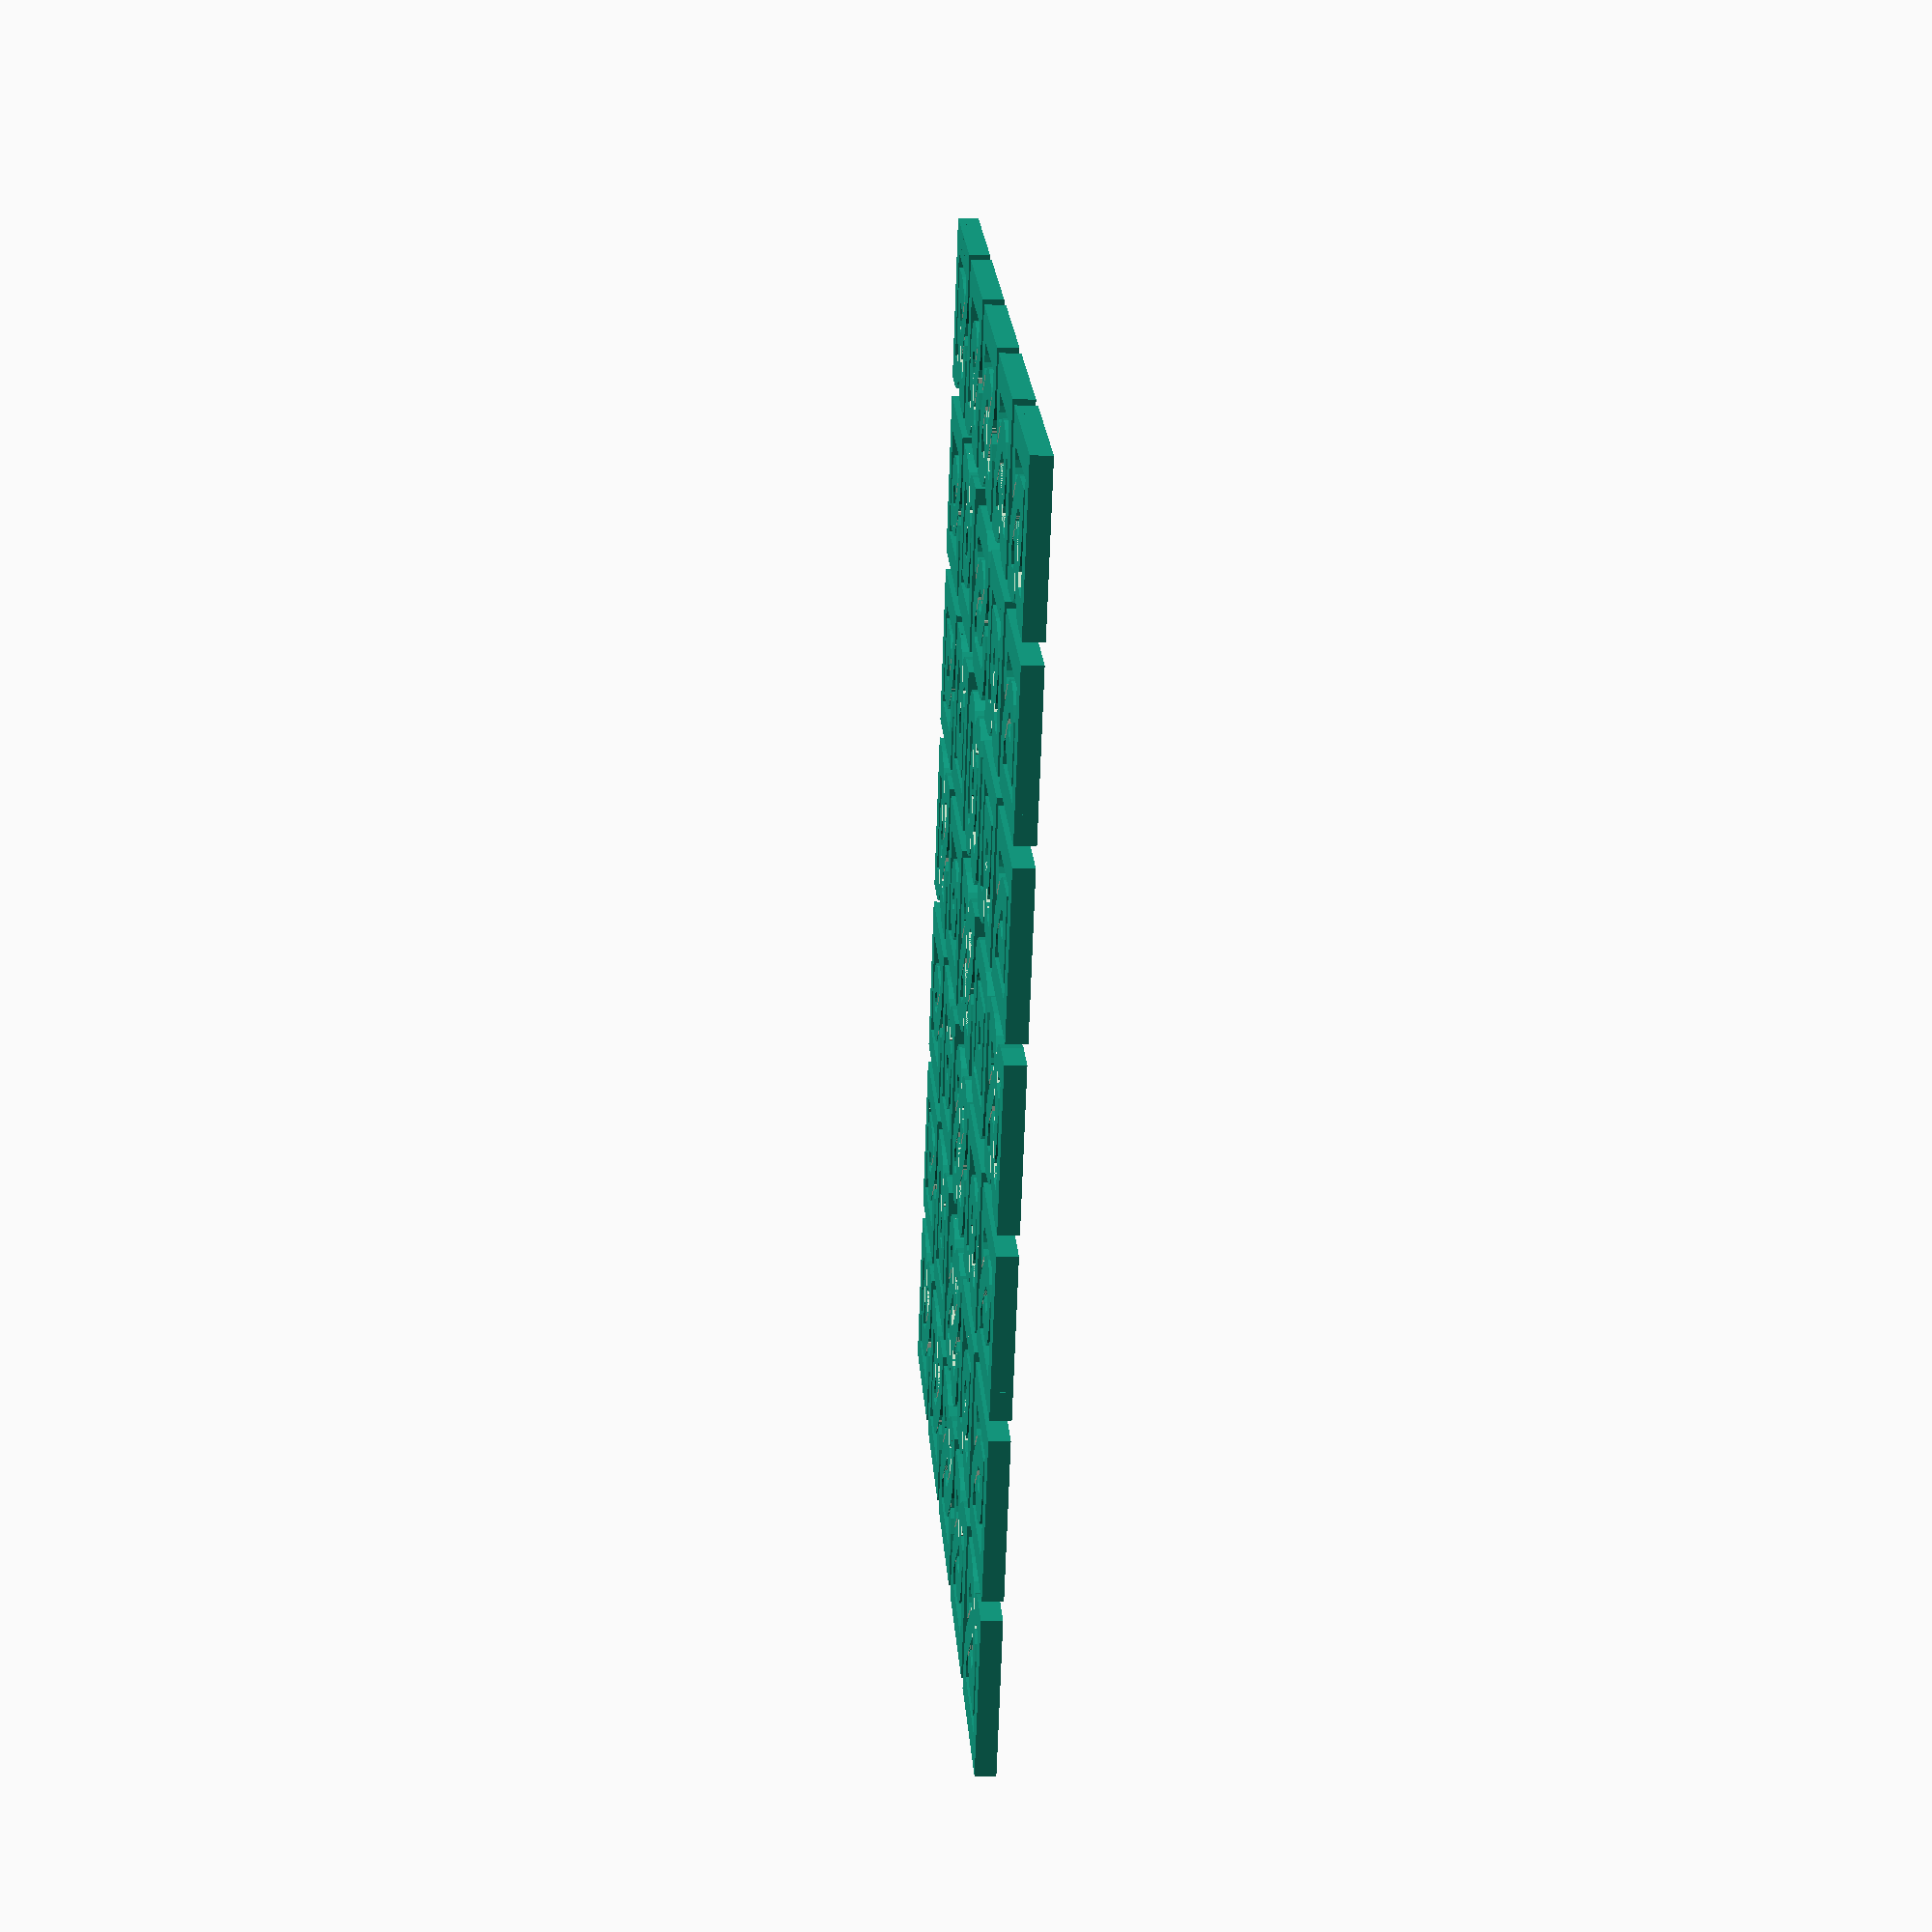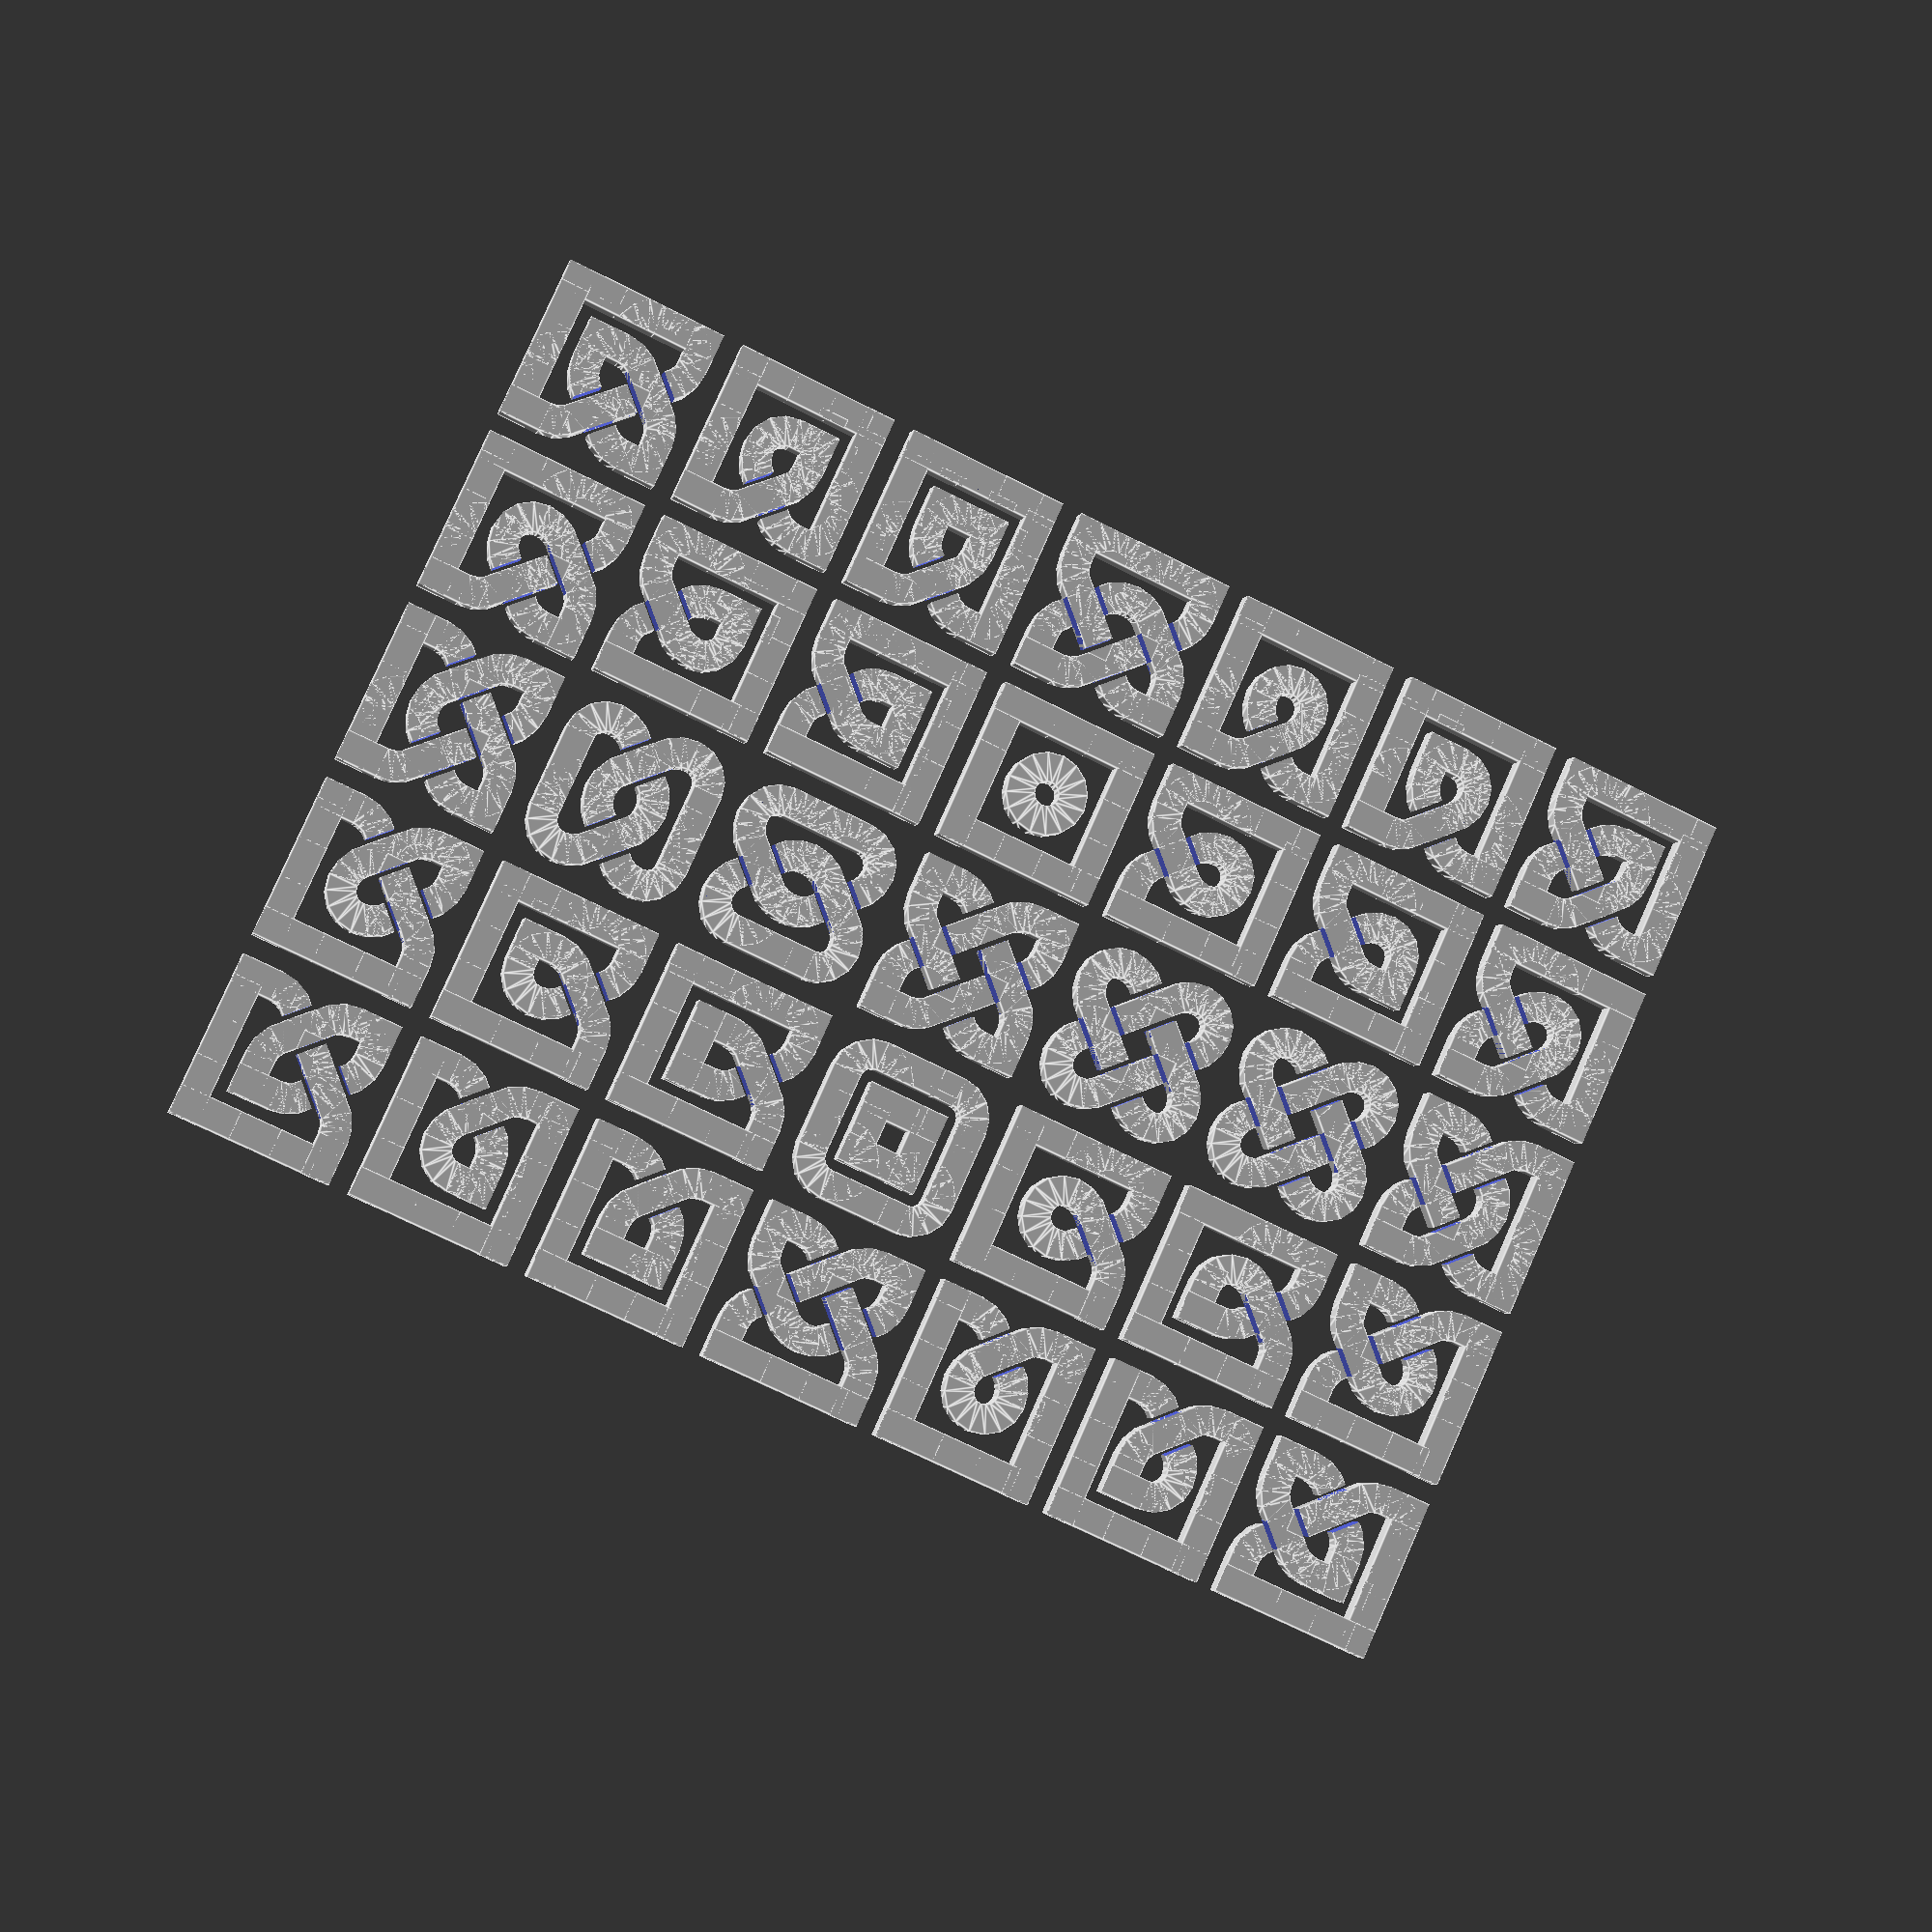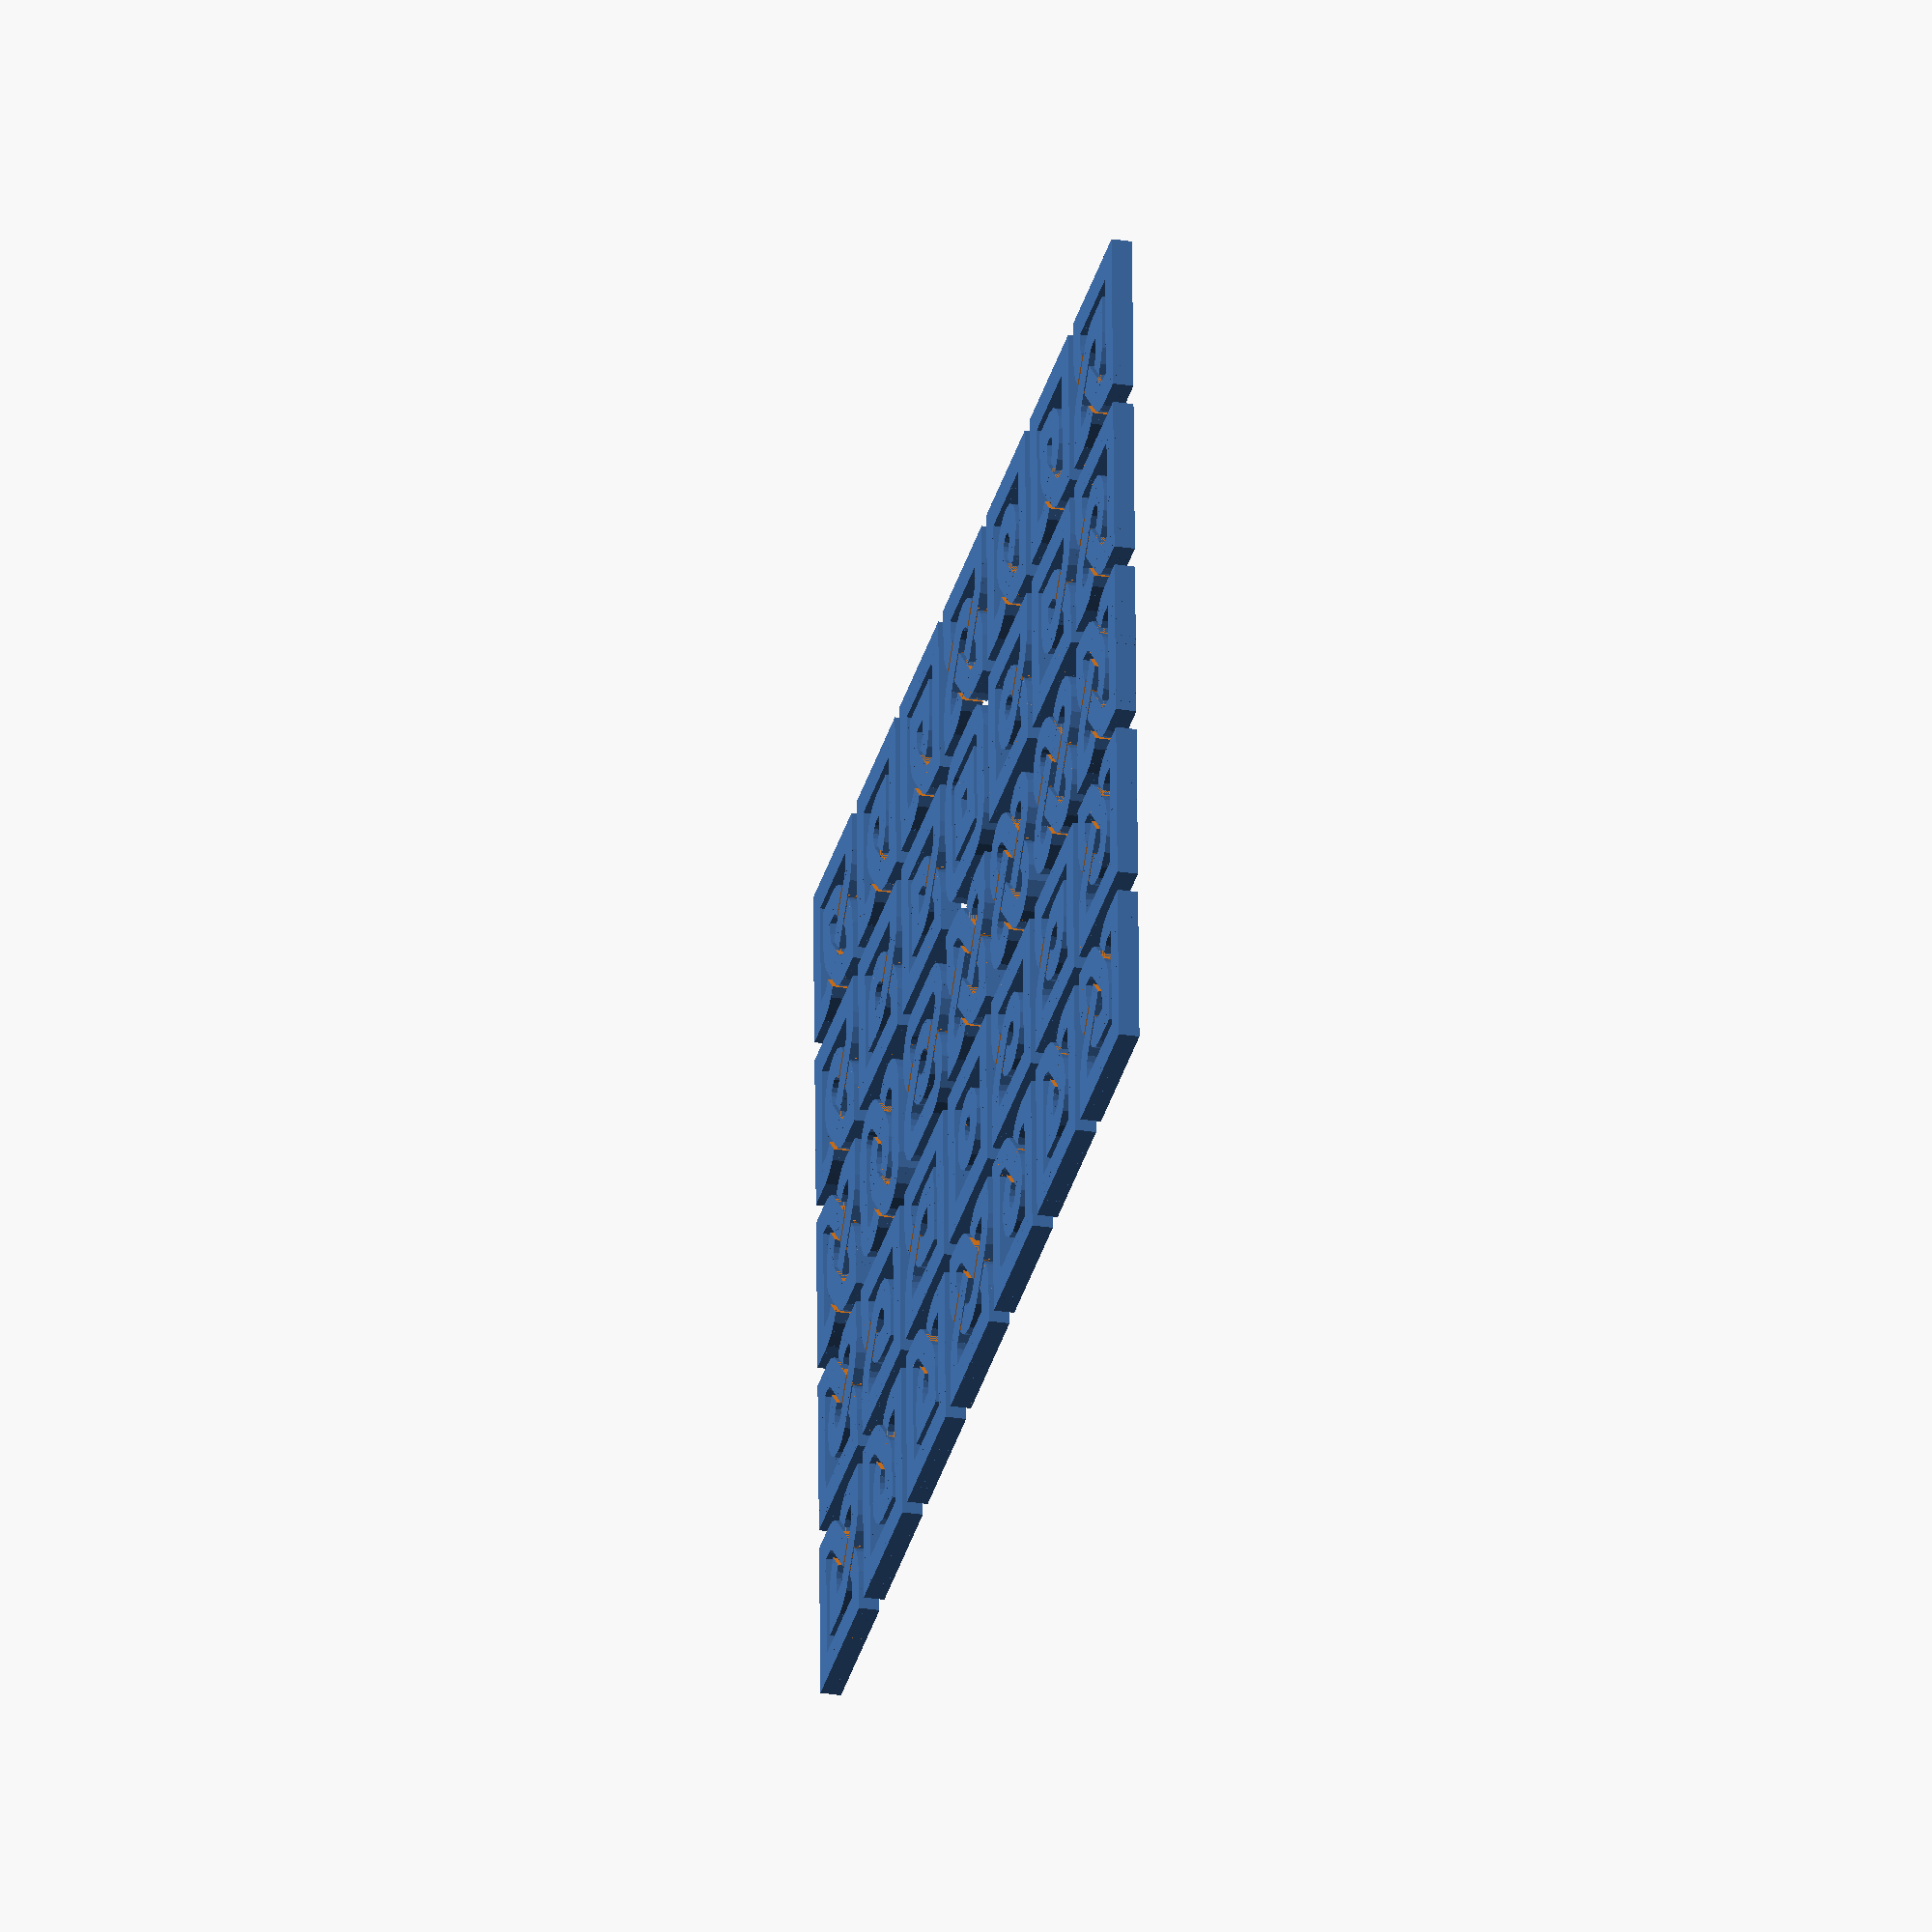
<openscad>
/*
 * openscad celtic knot library
 * Copyright 2014 Mark Hindess
 *
 * This work is licensed under a Creative Commons
 * Attribution-ShareAlike 4.0 International License.
 *
 * Based loosely on http://nrich.maths.org/5365
 */

knot_test = 1;
sp = 22.5;
if (knot_test == 1) {

  translate([ -sp*2, +sp*3, 0]) knot([ "<=>", "|Q;", "[-]" ]);
  translate([ -sp*1, +sp*3, 0]) knot([ "<=>", "|q;", "[-]" ]);
  translate([ +sp*0, +sp*3, 0]) knot([ "<=>", "!n;", "[-]" ]);
  translate([ +sp*1, +sp*3, 0]) knot([ "<=>", "!p:", "[-]" ]);
  translate([ +sp*2, +sp*3, 0]) knot([ "<=>", "!P:", "[-]" ]);

  translate([ -sp*2, +sp*2, 0]) knot([ "<=>", "|f;", "[_]" ]);
  translate([ -sp*1, +sp*2, 0]) knot([ "<=>", "|t:", "[-]" ]);
  translate([ +sp*0, +sp*2, 0]) knot([ ",~.", "!&;", "{-}" ]);
  translate([ +sp*1, +sp*2, 0]) knot([ "<~>", "|g:", "[_]" ]);
  translate([ +sp*2, +sp*2, 0]) knot([ "<=>", "!h:", "[_]" ]);

  translate([ -sp*2, +sp*1, 0]) knot([ "<=>", "|j;", "[_]" ]);
  translate([ -sp*1, +sp*1, 0]) knot([ "<=>", "|i:", "[-]" ]);
  translate([ +sp*0, +sp*1, 0]) knot([ ",~.", "!&;", "{-}" ]);
  translate([ +sp*1, +sp*1, 0]) knot([ "<~>", "|k:", "[_]" ]);
  translate([ +sp*2, +sp*1, 0]) knot([ "<=>", "!l:", "[_]" ]);

  translate([ -sp*2, +sp*0, 0]) knot([ "<~>", "|(;", "[-]" ]);
  translate([ -sp*1, +sp*0, 0]) knot([ "<=>", "|O:", "[_]" ]);
  translate([ +sp*0, +sp*0, 0]) knot([ "<~>", "!&;", "[-]" ]);
  translate([ +sp*1, +sp*0, 0]) knot([ ",=.", "|#:", "{_}" ]);
  translate([ +sp*2, +sp*0, 0]) knot([ "<~>", "!):", "[-]" ]);
  
  translate([ -sp*2, -sp*1, 0]) knot([ "<=>", "|J;", "[_]" ]);
  translate([ -sp*1, -sp*1, 0]) knot([ "<=>", "|I:", "[-]" ]);
  translate([ +sp*0, -sp*1, 0]) knot([ ",~.", "|X:", "{-}" ]);
  translate([ +sp*1, -sp*1, 0]) knot([ "<~>", "|K:", "[_]" ]);
  translate([ +sp*2, -sp*1, 0]) knot([ "<=>", "!L:", "[_]" ]);

  translate([ -sp*2, -sp*2, 0]) knot([ "<=>", "|F;", "[_]" ]);
  translate([ -sp*1, -sp*2, 0]) knot([ "<=>", "|T:", "[-]" ]);
  translate([ +sp*0, -sp*2, 0]) knot([ ",=.", "!x;", "{_}" ]);
  translate([ +sp*1, -sp*2, 0]) knot([ "<~>", "|G:", "[_]" ]);
  translate([ +sp*2, -sp*2, 0]) knot([ "<=>", "!H:", "[_]" ]);

  translate([ -sp*2, -sp*3, 0]) knot([ "<~>", "|D;", "[_]" ]);
  translate([ -sp*1, -sp*3, 0]) knot([ "<~>", "|d;", "[_]" ]);
  translate([ +sp*0, -sp*3, 0]) knot([ "<~>", "!u;", "[_]" ]);
  translate([ +sp*1, -sp*3, 0]) knot([ "<~>", "!b:", "[_]" ]);
  translate([ +sp*2, -sp*3, 0]) knot([ "<~>", "!B:", "[_]" ]);

} else if (knot_test == 2) {

  knot([ "<~=~>",
         "!&n&;",
         "!&u&;",
         "[-_-]" ]);

} else if (knot_test == 3) {

  knot([ "  <~>  ",
         "<~w&e~>",
         "[-a&s-]",
         "  [-]  " ]);

} else if (knot_test == 4) {

  knot([ " <~> ",
         "<wue>",
         "!)+(;",
         "[ans]",
         " [-] " ], tile_height = 5, tile_width = 8);

} else if (knot_test == 5) {
  fine_knot([ ",rqrqrq>",
              "AtYtYtR!",
              "EGhGhGS!",
              "AtYtYtYF",
              "EGhGhGhW",
              "AtYtYtYF",
              "EafGhGhW",
              "[__sdsd}" ]);

  translate([0, 5*-8.2, 0] )
    knot([ ",~~~>",
           "!&&):",
           "!&&&;",
           "!u&&;",
           "[_--}" ]);

} else if (knot_test == 6) {

  difference() {
    cube([5*8, 5*4.3, 2], center = true);
    translate([0,0,.5])
      knot([ "~~~=",
             "&u&n",
             "-_--" ], tile_width = 5);
  }

} else if (knot_test == 7) {

  knot([ "~~~",
         "&u&",
         "-_-" ], tile_width = 5, gap = 1.1);

} else if (knot_test == 8) {

  fine_knot([ "rqrq--",
              "tdsYew",
              "a__faf" ], tile_width = 5, tile_height = 0.2, gap = 1.1);

}

module knot(knot, tile_width = 5, tile_height, ribbon_width, gap) {
  rth = tile_height != undef ? tile_height : tile_width/2;
  rrw = ribbon_width != undef ? ribbon_width : tile_width/sqrt(2);
  rgap = gap != undef ? gap : tile_width/(6*sqrt(2));

  x = len(knot[0]);
  y = len(knot);
  for (i=[0:x-1]) {
    for (j=[0:y-1]) {
      translate([(i-x/2)*tile_width*2, (y/2-j)*tile_width*2, 0])
        knot_piece(knot[j][i], tile_width, rth, rrw, rgap);
    }
  }
}

module fine_knot(knot, tile_width = 5, tile_height, ribbon_width, gap) {
  rth = tile_height != undef ? tile_height : tile_width/2;
  rrw = ribbon_width != undef ? ribbon_width : tile_width/sqrt(2);
  rgap = gap != undef ? gap : tile_width/(6*sqrt(2));

  x = len(knot[0]);
  y = len(knot);
  for (i=[0:x-1]) {
    for (j=[0:y-1]) {
      translate([(i-(x-1)/2)*tile_width, ((y-1)/2-j)*tile_width, 0])
        knot_tile(knot[j][i], tile_width, rth, rrw, rgap);
    }
  }
}

module knot_piece(c, tile_width = 5, tile_height, ribbon_width, gap) {
  rth = tile_height != undef ? tile_height : tile_width/2;
  rrw = ribbon_width != undef ? ribbon_width : tile_width/sqrt(2);
  rgap = gap != undef ? gap : tile_width/(6*sqrt(2));

  if (c == " ") {
  } else if (c == "<") {                              // top square corners
    make_knot_piece("   <", tile_width, rth, rrw, rgap);
  } else if (c == ">") {
    make_knot_piece("  > ", tile_width, rth, rrw, rgap);
  } else if (c == ",") {                              // top rounded corners
    make_knot_piece("   ,", tile_width, rth, rrw, rgap);
  } else if (c == ".") {
    make_knot_piece("  . ", tile_width, rth, rrw, rgap);

  } else if (c == "~") {                              // normal top piece
    make_knot_piece("  rq", tile_width, rth, rrw, rgap);
  } else if (c == "=") {                              // straight top piece
    make_knot_piece("  --", tile_width, rth, rrw, rgap);

  } else if (c == "!") {                             // normal left piece
    make_knot_piece(" A E", tile_width, rth, rrw, rgap);
  } else if (c == "|") {                             // straight left piece
    make_knot_piece(" | |", tile_width, rth, rrw, rgap);

  } else if (c == "&") {                             // normal internal piece
    make_knot_piece("tYGh", tile_width, rth, rrw, rgap);

  } else if (c == ";") {                             // normal right piece
    make_knot_piece("F W ", tile_width, rth, rrw, rgap);
  } else if (c == ":") {                             // straight right piece
    make_knot_piece("! ! ", tile_width, rth, rrw, rgap);

  } else if (c == "-") {                             // normal bottom piece
    make_knot_piece("sd  ", tile_width, rth, rrw, rgap);
  } else if (c == "_") {                             // straight bottom piece
    make_knot_piece("__  ", tile_width, rth, rrw, rgap);

  } else if (c == "[") {                             // bottom square corners
    make_knot_piece(" [  ", tile_width, rth, rrw, rgap);
  } else if (c == "]") {
    make_knot_piece("]   ", tile_width, rth, rrw, rgap);

  } else if (c == "{") {                             // bottom rounded corners
    make_knot_piece(" {  ", tile_width, rth, rrw, rgap);
  } else if (c == "}") {
    make_knot_piece("}   ", tile_width, rth, rrw, rgap);

  } else if (c == "n") {                        // top rounded internal piece
    make_knot_piece("ewGh", tile_width, rth, rrw, rgap);
  } else if (c == "u") {                        // bottom rounded internal piece
    make_knot_piece("tYaf", tile_width, rth, rrw, rgap);
  } else if (c == "(") {                        // left rounded internal piece
    make_knot_piece("QYDh", tile_width, rth, rrw, rgap);
  } else if (c == ")") {                        // right rounded internal piece
    make_knot_piece("tRGS", tile_width, rth, rrw, rgap);

  } else if (c == "X") {                        // crossing internal pieces
    make_knot_piece("QRDS", tile_width, rth, rrw, rgap);
  } else if (c == "x") {
    make_knot_piece("ewaf", tile_width, rth, rrw, rgap);

  } else if (c == "O") {                        // round internal loop piece
    make_knot_piece(",.{}", tile_width, rth, rrw, rgap);
  } else if (c == "#") {                        // square internal loop piece
    make_knot_piece("<>[]", tile_width, rth, rrw, rgap);


  } else if (c == "Q") {                        // two crossing internal pieces
                                                // (square if upper case)
    make_knot_piece("<wDh", tile_width, rth, rrw, rgap);
  } else if (c == "q") {
    make_knot_piece(",wDh", tile_width, rth, rrw, rgap);
  } else if (c == "p") {
    make_knot_piece("e.GS", tile_width, rth, rrw, rgap);
  } else if (c == "P") {
    make_knot_piece("e>GS", tile_width, rth, rrw, rgap);
  } else if (c == "D") {
    make_knot_piece("QY[f", tile_width, rth, rrw, rgap);
  } else if (c == "d") {
    make_knot_piece("QY{f", tile_width, rth, rrw, rgap);
  } else if (c == "B") {
    make_knot_piece("tRa]", tile_width, rth, rrw, rgap);
  } else if (c == "b") {
    make_knot_piece("tRa}", tile_width, rth, rrw, rgap);


  } else if (c == "i") {                        // loops open at one end
                                                // (square if upper case)
    make_knot_piece(",.DS", tile_width, rth, rrw, rgap);
  } else if (c == "I") {
    make_knot_piece("<>DS", tile_width, rth, rrw, rgap);
  } else if (c == "j") {
    make_knot_piece(",w{f", tile_width, rth, rrw, rgap);
  } else if (c == "J") {
    make_knot_piece("<w[f", tile_width, rth, rrw, rgap);
  } else if (c == "k") {
    make_knot_piece("QR{}", tile_width, rth, rrw, rgap);
  } else if (c == "K") {
    make_knot_piece("QR[]", tile_width, rth, rrw, rgap);
  } else if (c == "l") {
    make_knot_piece("e.a}", tile_width, rth, rrw, rgap);
  } else if (c == "L") {
    make_knot_piece("e>a]", tile_width, rth, rrw, rgap);


  } else if (c == "t") {                        // loops open at one end
                                                // (mix of round and square)
    make_knot_piece(",>DS", tile_width, rth, rrw, rgap);
  } else if (c == "T") {
    make_knot_piece("<.DS", tile_width, rth, rrw, rgap);
  } else if (c == "f") {
    make_knot_piece(",w[f", tile_width, rth, rrw, rgap);
  } else if (c == "F") {
    make_knot_piece("<w{f", tile_width, rth, rrw, rgap);
  } else if (c == "g") {
    make_knot_piece("QR{]", tile_width, rth, rrw, rgap);
  } else if (c == "G") {
    make_knot_piece("QR[}", tile_width, rth, rrw, rgap);
  } else if (c == "h") {
    make_knot_piece("e.a]", tile_width, rth, rrw, rgap);
  } else if (c == "H") {
    make_knot_piece("e>a}", tile_width, rth, rrw, rgap);

  } else if (c == "w") {                        // concave corners
    make_knot_piece(" Arh", tile_width, rth, rrw, rgap);
  } else if (c == "a") {
    make_knot_piece("sY E", tile_width, rth, rrw, rgap);
  } else if (c == "e") {
    make_knot_piece("F Gq", tile_width, rth, rrw, rgap);
  } else if (c == "s") {
    make_knot_piece("tdW ", tile_width, rth, rrw, rgap);

  } else {
    translate([tile_width,-tile_width,0])
      invalid_tile(tile_width, rth, rrw, rgap);
  }
}

module knot_tile(c, tile_width = 5, tile_height, ribbon_width, gap) {
  rth = tile_height != undef ? tile_height : tile_width/2;
  rrw = ribbon_width != undef ? ribbon_width : tile_width/sqrt(2);
  rgap = gap != undef ? gap : tile_width/(6*sqrt(2));
 
  if (c == " ") {                                                // Blank

  } else if (c == ",") {                                         // Corners
    rotate([0,0,90]) round_corner(tile_width, rth, rrw, rgap);
  } else if (c == "<") {
    rotate([0,0,90]) square_corner(tile_width, rth, rrw, rgap);
  } else if (c == ".") {
    round_corner(tile_width, rth, rrw, rgap);
  } else if (c == ">") {
    square_corner(tile_width, rth, rrw, rgap);
  } else if (c == "{") {
    rotate([0,0,180]) round_corner(tile_width, rth, rrw, rgap);
  } else if (c == "[") {
    rotate([0,0,180]) square_corner(tile_width, rth, rrw, rgap);
  } else if (c == "}") {
    rotate([0,0,-90]) round_corner(tile_width, rth, rrw, rgap);
  } else if (c == "]") {
    rotate([0,0,-90]) square_corner(tile_width, rth, rrw, rgap);

  } else if (c == "q") {                                         // Curves
    curve(tile_width, rth, rrw, rgap);
  } else if (c == "Q") {
    scale([1,-1,1]) rotate([0,0,90]) curve(tile_width, rth, rrw, rgap);
  } else if (c == "w") {
    scale([-1,1,1]) curve(tile_width, rth, rrw, rgap);
  } else if (c == "W") {
    rotate([0,0,-90]) curve(tile_width, rth, rrw, rgap);
  } else if (c == "s") {
    rotate([0,0,180]) curve(tile_width, rth, rrw, rgap);
  } else if (c == "S") {
    scale([-1,1,1]) rotate([0,0,90]) curve(tile_width, rth, rrw, rgap);
  } else if (c == "a") {
    scale([1,-1,1]) curve(tile_width, rth, rrw, rgap);
  } else if (c == "A") {
    rotate([0,0,90]) curve(tile_width, rth, rrw, rgap);

  } else if (c == "e") {                                         // Cross Curves
    cross_curve(tile_width, rth, rrw, rgap);
  } else if (c == "E") {
    scale([1,-1,1]) rotate([0,0,90]) cross_curve(tile_width, rth, rrw, rgap);
  } else if (c == "r") {
    scale([-1,1,1]) cross_curve(tile_width, rth, rrw, rgap);
  } else if (c == "R") {
    rotate([0,0,-90]) cross_curve(tile_width, rth, rrw, rgap);
  } else if (c == "f") {
    rotate([0,0,180]) cross_curve(tile_width, rth, rrw, rgap);
  } else if (c == "F") {
    scale([-1,1,1]) rotate([0,0,90]) cross_curve(tile_width, rth, rrw, rgap);
  } else if (c == "d") {
    scale([1,-1,1]) cross_curve(tile_width, rth, rrw, rgap);
  } else if (c == "D") {
    rotate([0,0,90]) cross_curve(tile_width, rth, rrw, rgap);

  } else if (c == "t") {                                         // Cross
    cross(tile_width, rth, rrw, rgap);
  } else if (c == "T") {
    scale([1,-1,1]) rotate([0,0,90]) cross(tile_width, rth, rrw, rgap);
  } else if (c == "y") {
    scale([-1,1,1]) cross(tile_width, rth, rrw, rgap);
  } else if (c == "Y") {
    rotate([0,0,-90]) cross(tile_width, rth, rrw, rgap);
  } else if (c == "h") {
    rotate([0,0,180]) cross(tile_width, rth, rrw, rgap);
  } else if (c == "H") {
    scale([-1,1,1]) rotate([0,0,90]) cross(tile_width, rth, rrw, rgap);
  } else if (c == "g") {
    scale([1,-1,1]) cross(tile_width, rth, rrw, rgap);
  } else if (c == "G") {
    rotate([0,0,90]) cross(tile_width, rth, rrw, rgap);

  } else if (c == "-") {                                         // Straight edge
    rotate([0,0,90]) straight(tile_width, rth, rrw, rgap);
  } else if (c == "_") {
    rotate([0,0,-90]) straight(tile_width, rth, rrw, rgap);
  } else if (c == "|") {
    rotate([0,0,180]) straight(tile_width, rth, rrw, rgap);
  } else if (c == "!") {
    straight(tile_width, rth, rrw, rgap);
  } else {

    invalid_tile(tile_width, rth, rrw, rgap);
  }
}

module knot_piece_boundary(tile_width = 5, tile_height) {
 // helper for alphabet only
 for (p = [ [tile_width*0.5, -tile_width*0.5, 0],
            [tile_width*1.5, -tile_width*0.5, 0],
            [tile_width*0.5, -tile_width*1.5, 0],
            [tile_width*1.5, -tile_width*1.5, 0] ]) {
    translate(p) knot_tile_boundary(tile_width, tile_height);
  }
}

module make_knot_piece(p, tile_width, tile_height, ribbon_width, gap) {
  rth = tile_height != undef ? tile_height : tile_width/2;
  rrw = ribbon_width != undef ? ribbon_width : tile_width/sqrt(2);
  rgap = gap != undef ? gap : tile_width/(6*sqrt(2));

  top_left     = [tile_width*0.5, -tile_width*0.5, 0];
  top_right    = [tile_width*1.5, -tile_width*0.5, 0];
  bottom_left  = [tile_width*0.5, -tile_width*1.5, 0];
  bottom_right = [tile_width*1.5, -tile_width*1.5, 0];

  translate(top_left)     knot_tile(p[0], tile_width, rth, rrw, rgap);
  translate(top_right)    knot_tile(p[1], tile_width, rth, rrw, rgap);
  translate(bottom_left)  knot_tile(p[2], tile_width, rth, rrw, rgap);
  translate(bottom_right) knot_tile(p[3], tile_width, rth, rrw, rgap);
}

module knot_tile_boundary(tile_width, tile_height) {
  translate([0, 0, 1.001*tile_height/2])
    cube([tile_width*1.001, tile_width*1.001, tile_height*1.001], center = true);
}

module make_knot_tile(tile_width, tile_height) {
  intersection() {
    knot_tile_boundary(tile_width, tile_height);
    children();
  }
}

module cross(tile_width, tile_height, ribbon_width, gap) {
  gap2=gap*sqrt(2);

  make_knot_tile(tile_width, tile_height) {
    difference() {
      union() {
        rotate([0,0,-45])
          cube([ribbon_width, tile_width*2, tile_height*2], center = true);
        translate([-tile_width/2, -tile_width/2, tile_height]) rotate([0,0,45])
          cube([ribbon_width, ribbon_width, tile_height], center = true);
      }
      translate([-tile_width/4+gap2/4, -tile_width/4+gap2/4, 0])
        rotate([0,0,-45])
          cube([tile_width*2, gap, tile_height*4], center = true);
    }
  }
}

module curve(tile_width = 5, tile_height, ribbon_width) {

  cra=66;
  cr=.5*tile_width/cos(cra);

  make_knot_tile(tile_width, tile_height) {
    intersection() {
      translate([0,-tile_width/2*cos(cra),0])
      rotate([0,0,cra]) translate([cr*1.5,0,0]) cube(cr*3, center = true);
      translate([ tile_width/2,
                  (tile_width-ribbon_width)/2-(cr-ribbon_width/2), 0])
        rotate_extrude() {
          translate([cr-ribbon_width/2, 0, 0])
            square([ribbon_width, tile_height*2], center = true);
        }
    }
    difference() {
      rotate([0,0,-45])
        cube([ribbon_width,tile_width*2, tile_height*2], center = true);
      translate([0,-tile_width/2*cos(cra),0])
      rotate([0,0,cra]) translate([cr*1.5,0,0]) cube(cr*3, center = true);
    }
  }
}

module cross_curve(tile_width = 5, tile_height, ribbon_width, gap) {
  gap2=gap*sqrt(2);

  make_knot_tile(tile_width, tile_height) {
    difference() {
      curve(tile_width, tile_height, ribbon_width);
      translate([-tile_width/4+gap2/4, -tile_width/4+gap2/4, 0])
        rotate([0,0,-45])
          cube([tile_width*2, gap, tile_height*3], center = true);
    }
  }
}

module round_corner(tile_width = 5, tile_height, ribbon_width) {
  make_knot_tile(tile_width, tile_height) {
    translate([-tile_width/2, -tile_width/2, 0]) rotate_extrude()
      translate([tile_width-ribbon_width/2, 0, 0])
        square([ribbon_width, tile_height*2], center = true);
  }
}

module square_corner(tile_width = 5, tile_height, ribbon_width) {
  make_knot_tile(tile_width, tile_height) {
    translate([(tile_width-ribbon_width)/2, 0, 0])
      cube([ribbon_width,tile_width*2, tile_height*2], center = true);
    translate([0, (tile_width-ribbon_width)/2, 0])
      cube([tile_width*2,ribbon_width, tile_height*2], center = true);
  }
}

module straight(tile_width = 5, tile_height, ribbon_width) {
  make_knot_tile(tile_width, tile_height) {
    translate([(tile_width-ribbon_width)/2, 0, 0])
      cube([ribbon_width,tile_width*2, tile_height*2], center = true);
  }
}

module invalid_tile(tile_width = 5, tile_height, ribbon_width) {
  #cube([tile_width, tile_width, tile_height], center = true);
}

</openscad>
<views>
elev=6.5 azim=152.2 roll=265.6 proj=p view=solid
elev=183.8 azim=294.4 roll=192.1 proj=p view=edges
elev=209.1 azim=92.0 roll=283.2 proj=o view=wireframe
</views>
